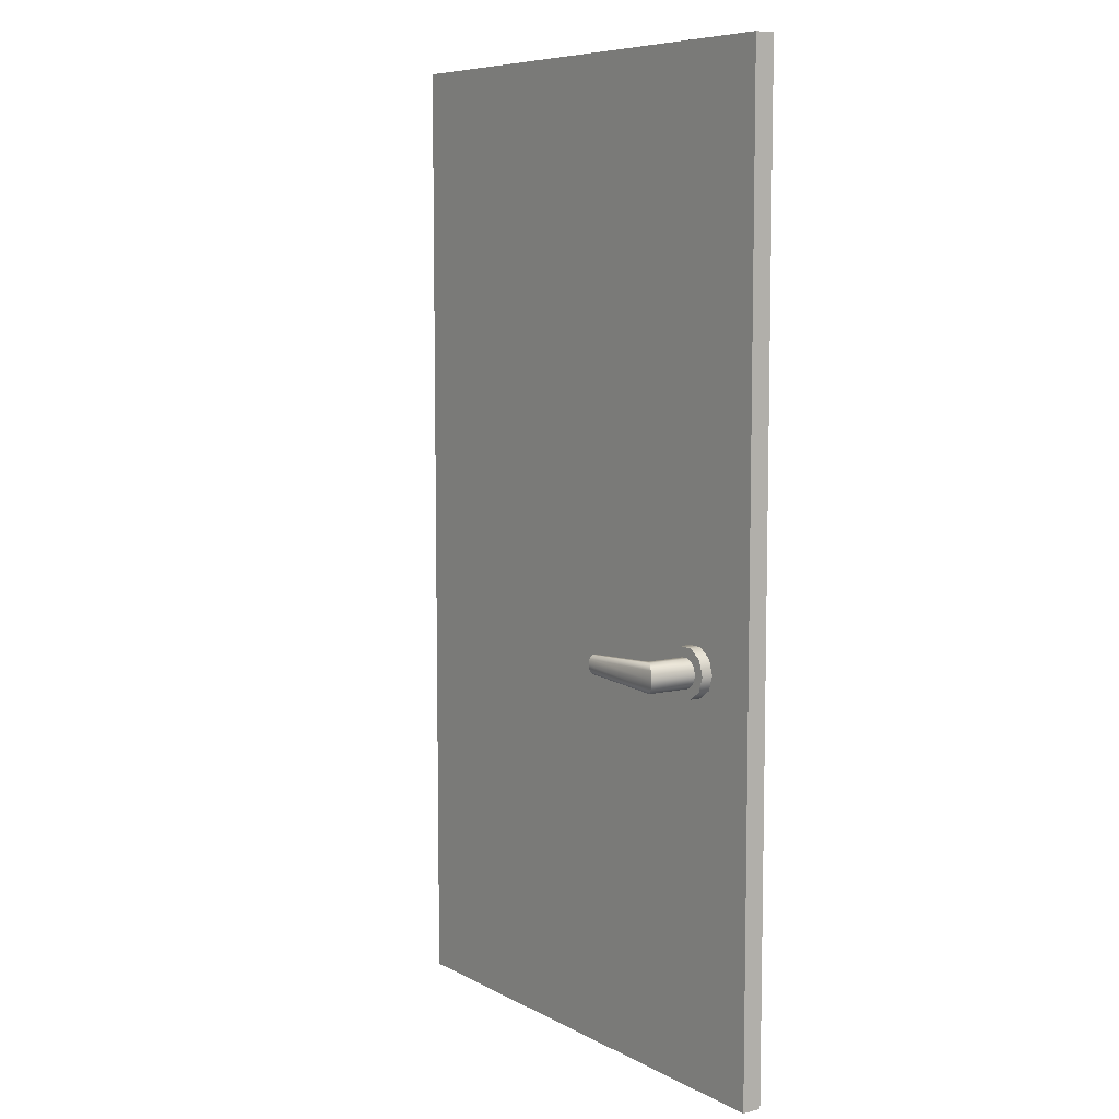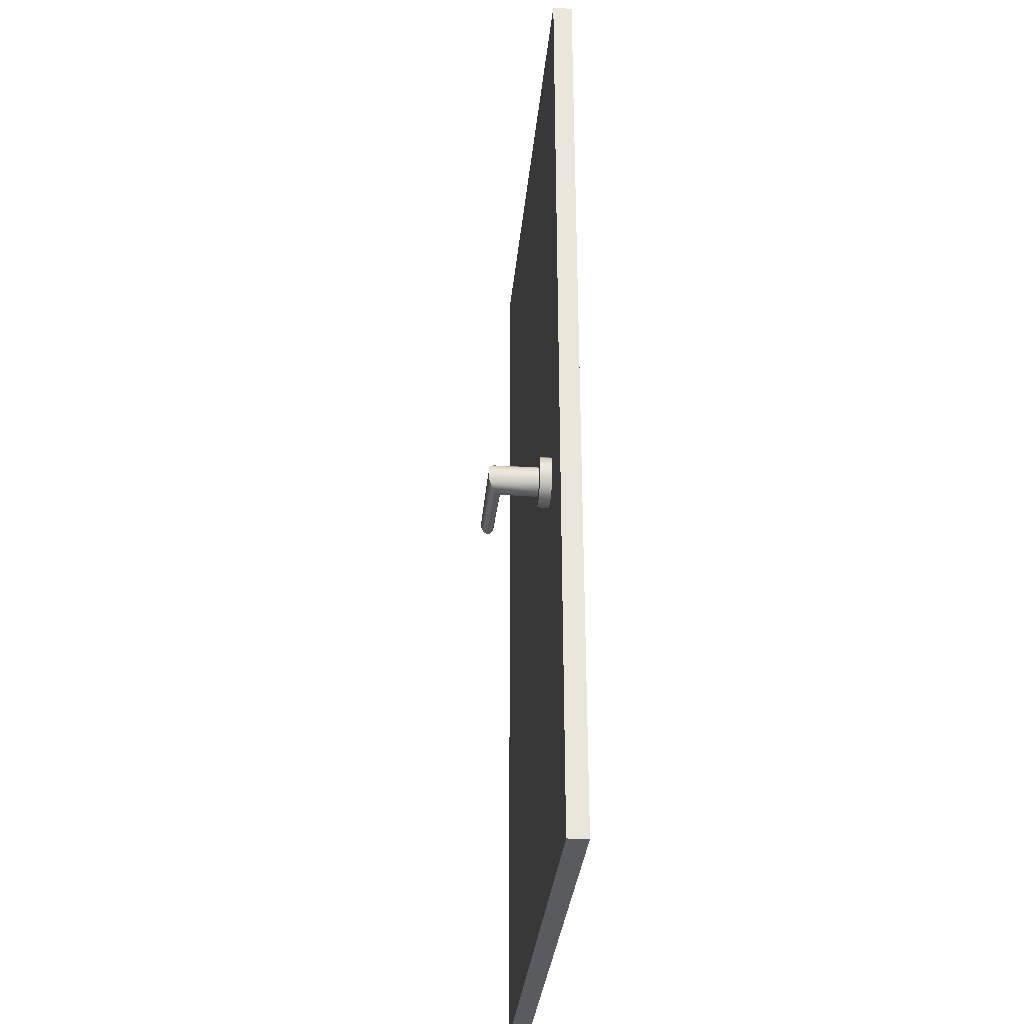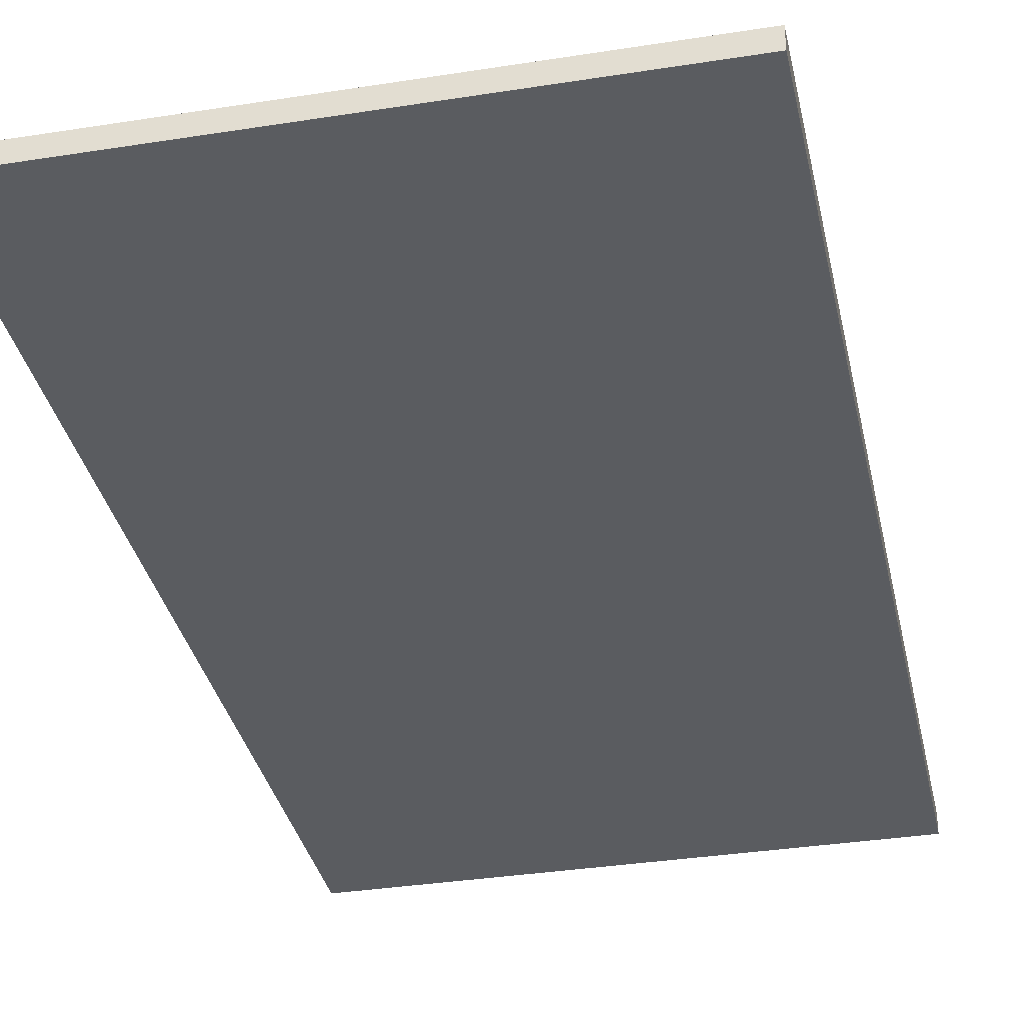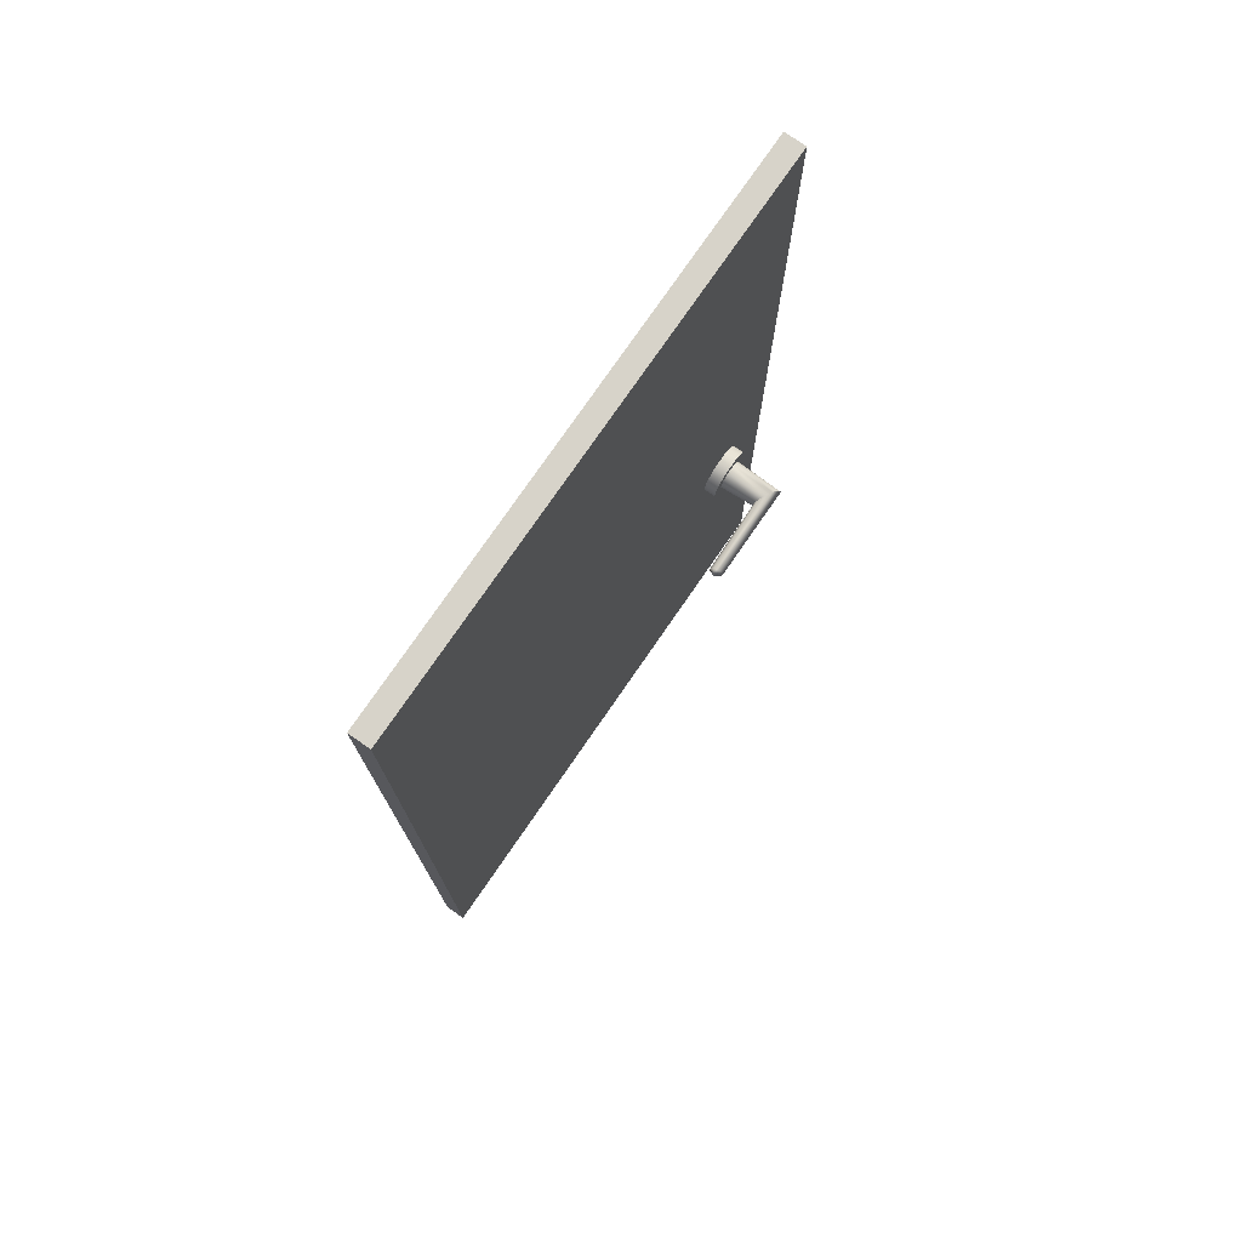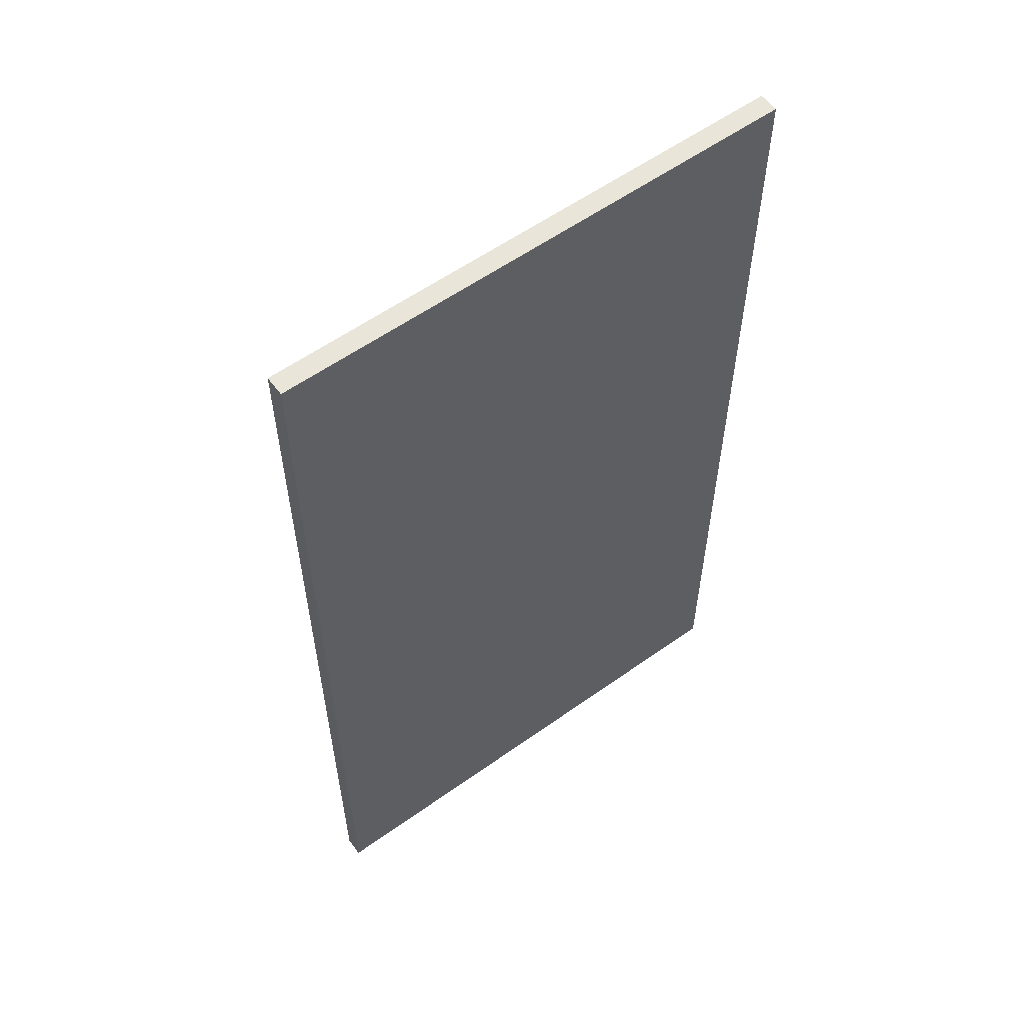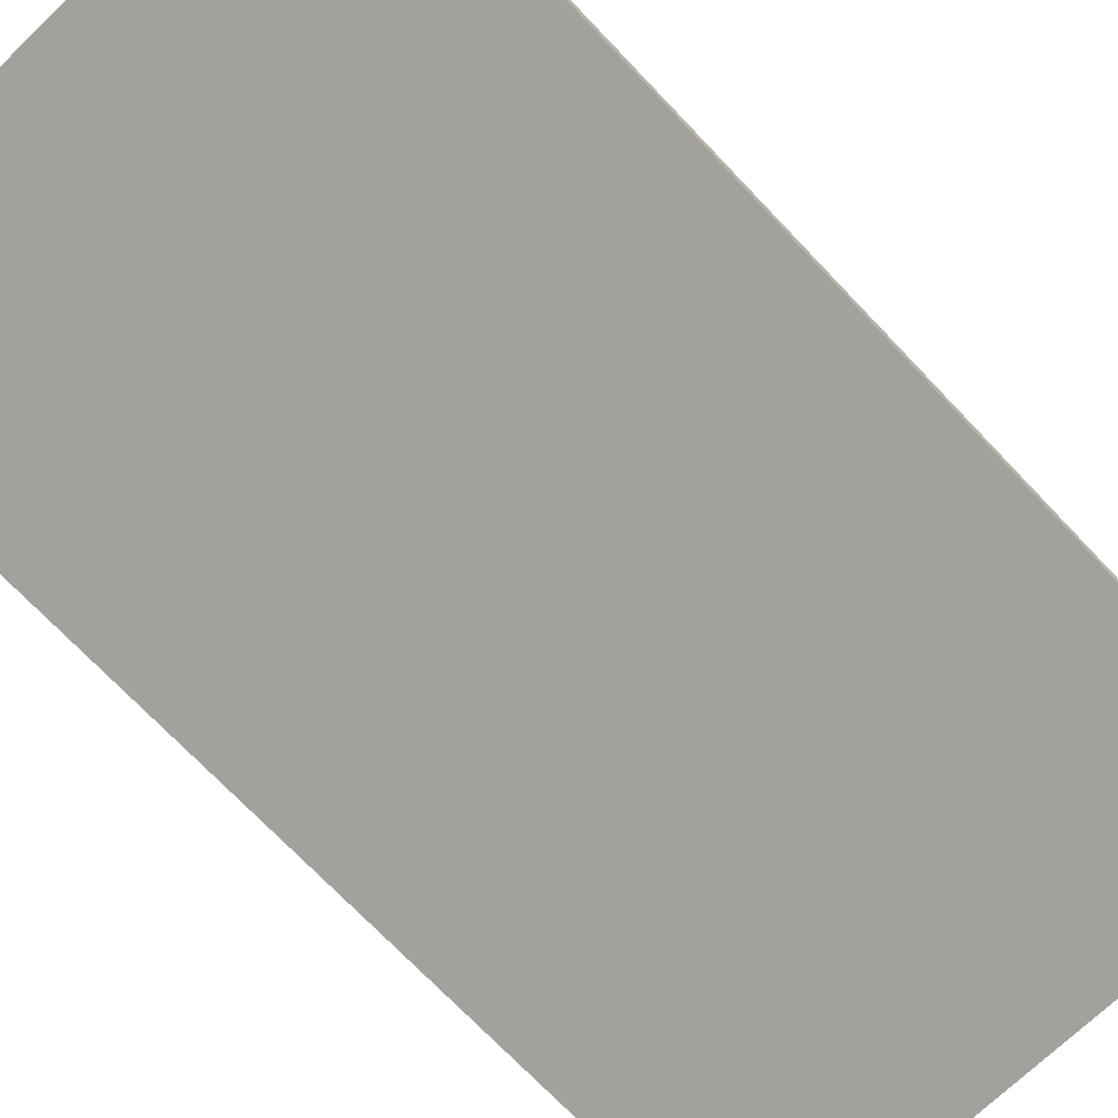
<metadata>
{"format":"obj","ext":"obj","renderer":"f3d","projection":"perspective","resolution":1024,"background":"white","views":[{"elev":7.7,"azim":55.1,"up":"+Y"},{"elev":-32.2,"azim":84.8,"up":"+Y"},{"elev":-34.4,"azim":-168.0,"up":"+Z"},{"elev":76.4,"azim":-55.5,"up":"+Y"},{"elev":58.0,"azim":143.6,"up":"+Y"},{"elev":-72.1,"azim":-136.4,"up":"+Z"}]}
</metadata>
<code>
g default
v 4.223 -1.396 0.2383
v 3.97 -1.212 0.2383
v 3.656 -1.212 0.2383
v 3.402 -1.396 0.2383
v 3.305 -1.695 0.2383
v 3.402 -1.993 0.2383
v 3.656 -2.178 0.2383
v 3.97 -2.178 0.2383
v 4.223 -1.993 0.2383
v 4.32 -1.695 0.2383
v 4.223 -1.396 0.4704
v 3.97 -1.212 0.4704
v 3.656 -1.212 0.4704
v 3.402 -1.396 0.4704
v 3.305 -1.695 0.4704
v 3.402 -1.993 0.4704
v 3.656 -2.178 0.4704
v 3.97 -2.178 0.4704
v 4.223 -1.993 0.4704
v 4.32 -1.695 0.4704
v 3.813 -1.695 0.2383
v -5.299 -9.729 0.2
v 5.299 -9.729 0.2
v -5.299 9.729 0.2
v 5.299 9.729 0.2
v -5.299 9.729 -0.2
v 5.299 9.729 -0.2
v -5.299 -9.729 -0.2
v 5.299 -9.729 -0.2
v -5.299 -9.729 0.2
v 5.299 -9.729 0.2
v 5.299 9.729 0.2
v -5.299 9.729 0.2
v 4.053 -1.52 0.4704
v 3.905 -1.412 0.4704
v 3.721 -1.412 0.4704
v 3.572 -1.52 0.4704
v 3.515 -1.695 0.4704
v 3.572 -1.87 0.4704
v 3.721 -1.978 0.4704
v 3.905 -1.978 0.4704
v 4.053 -1.87 0.4704
v 4.11 -1.695 0.4704
v 4.023 -1.52 1.421
v 3.893 -1.412 1.349
v 3.732 -1.412 1.259
v 3.603 -1.52 1.186
v 3.553 -1.695 1.158
v 3.603 -1.87 1.186
v 3.732 -1.978 1.259
v 3.893 -1.978 1.349
v 4.023 -1.87 1.421
v 4.072 -1.695 1.449
v 2.13 -1.583 1.422
v 2.115 -1.514 1.357
v 2.012 -1.695 1.316
v 2.096 -1.514 1.276
v 2.081 -1.583 1.21
v 2.076 -1.695 1.185
v 2.081 -1.806 1.21
v 2.096 -1.875 1.276
v 2.115 -1.875 1.357
v 2.13 -1.806 1.422
v 2.136 -1.695 1.447
g pCylinder2
f 1 2 12 11
f 2 3 13 12
f 3 4 14 13
f 4 5 15 14
f 5 6 16 15
f 6 7 17 16
f 7 8 18 17
f 8 9 19 18
f 9 10 20 19
f 10 1 11 20
f 2 1 21
f 3 2 21
f 4 3 21
f 5 4 21
f 6 5 21
f 7 6 21
f 8 7 21
f 9 8 21
f 10 9 21
f 1 10 21
f 54 55 56
f 55 57 56
f 57 58 56
f 58 59 56
f 59 60 56
f 60 61 56
f 61 62 56
f 62 63 56
f 63 64 56
f 64 54 56
f 30 31 32 33
f 24 25 27 26
f 26 27 29 28
f 28 29 23 22
f 23 29 27 25
f 28 22 24 26
f 22 23 31 30
f 23 25 32 31
f 25 24 33 32
f 24 22 30 33
f 11 12 35 34
f 12 13 36 35
f 13 14 37 36
f 14 15 38 37
f 15 16 39 38
f 16 17 40 39
f 17 18 41 40
f 18 19 42 41
f 19 20 43 42
f 20 11 34 43
f 34 35 45 44
f 35 36 46 45
f 36 37 47 46
f 37 38 48 47
f 38 39 49 48
f 39 40 50 49
f 40 41 51 50
f 41 42 52 51
f 42 43 53 52
f 43 34 44 53
f 44 45 55 54
f 45 46 57 55
f 46 47 58 57
f 47 48 59 58
f 48 49 60 59
f 49 50 61 60
f 50 51 62 61
f 51 52 63 62
f 52 53 64 63
f 53 44 54 64

</code>
